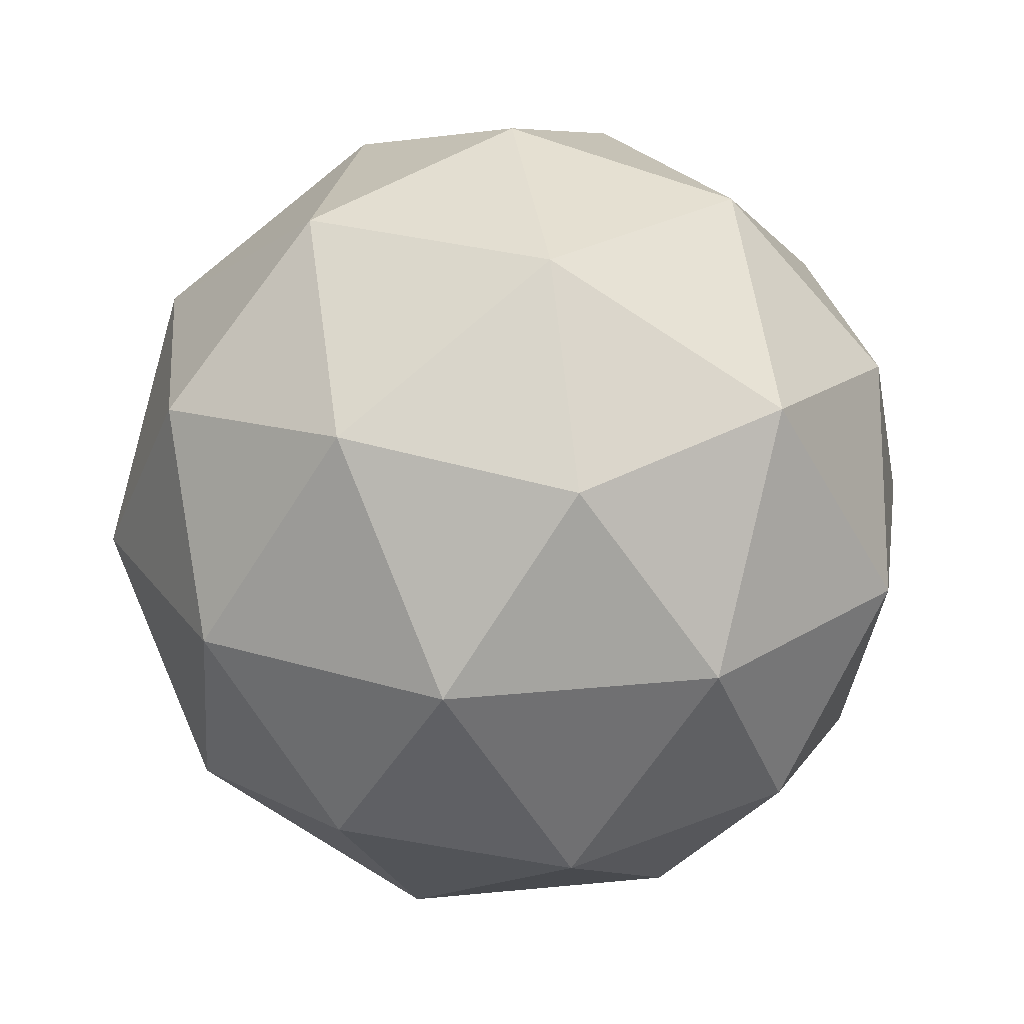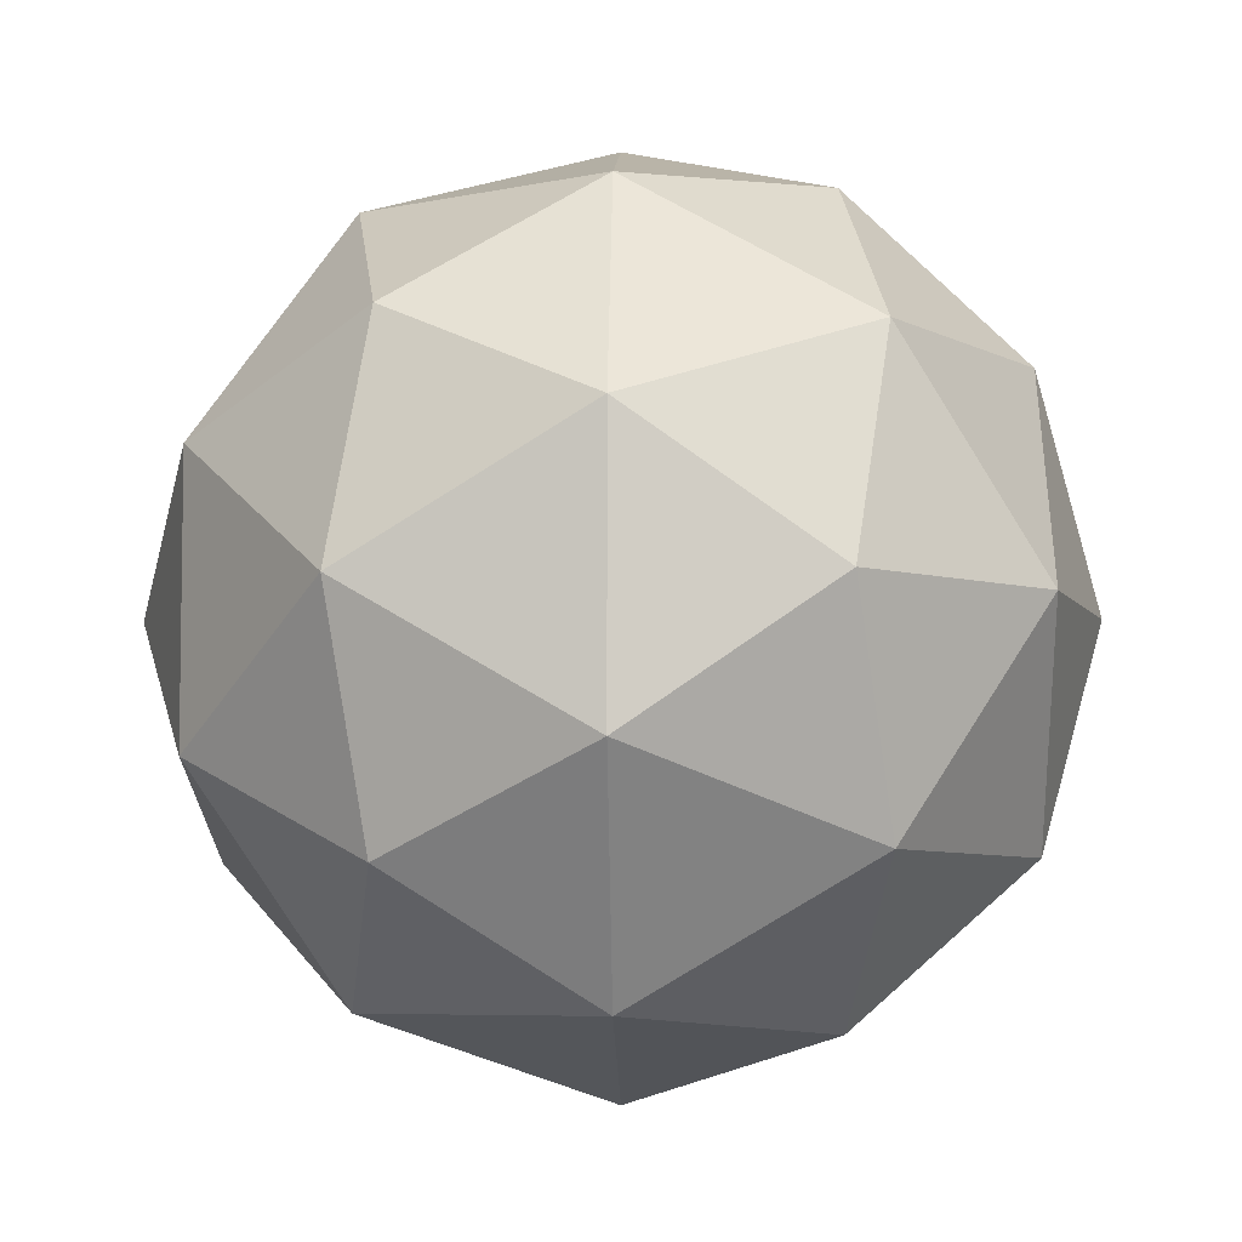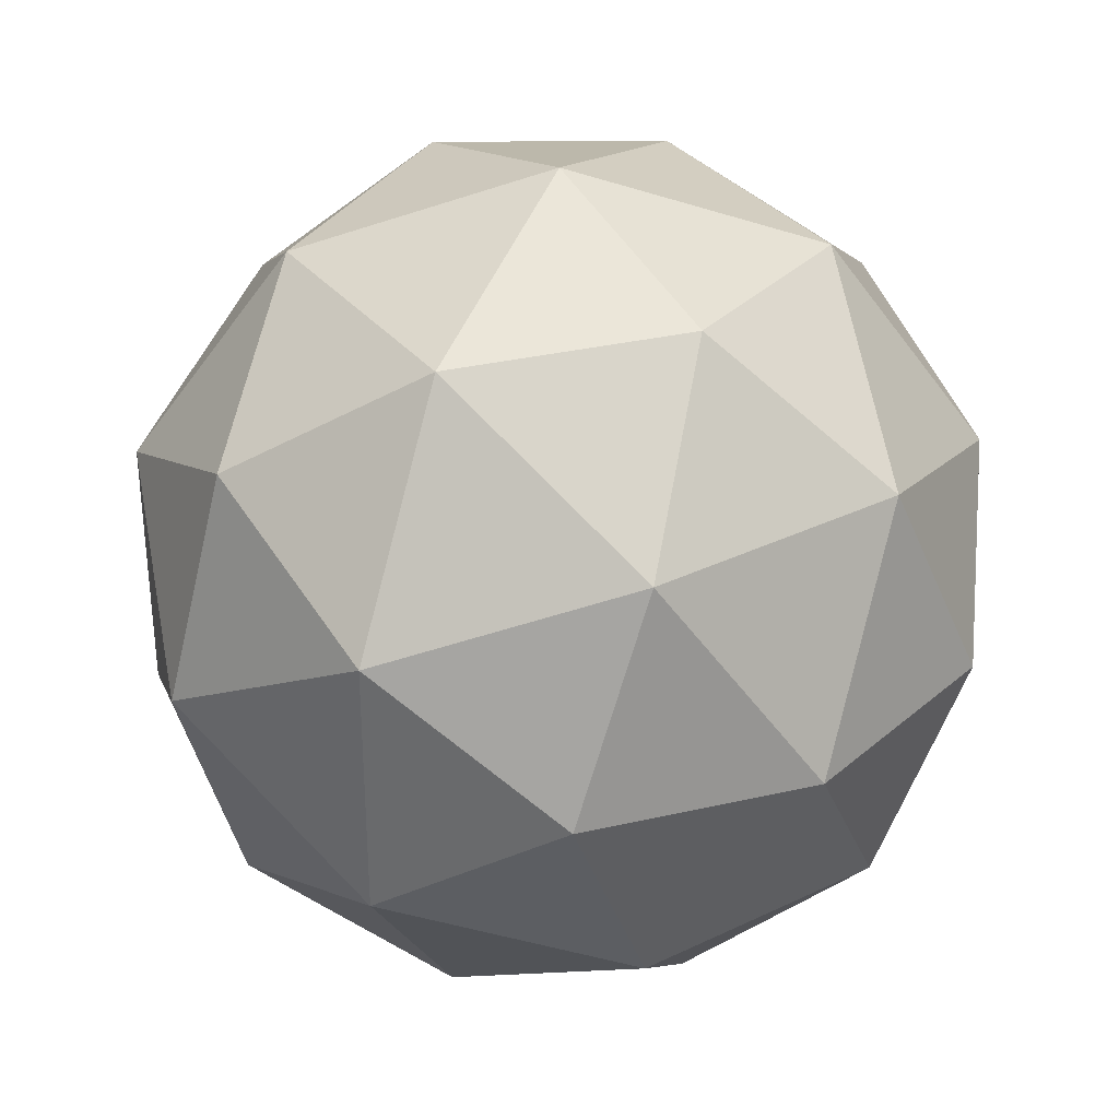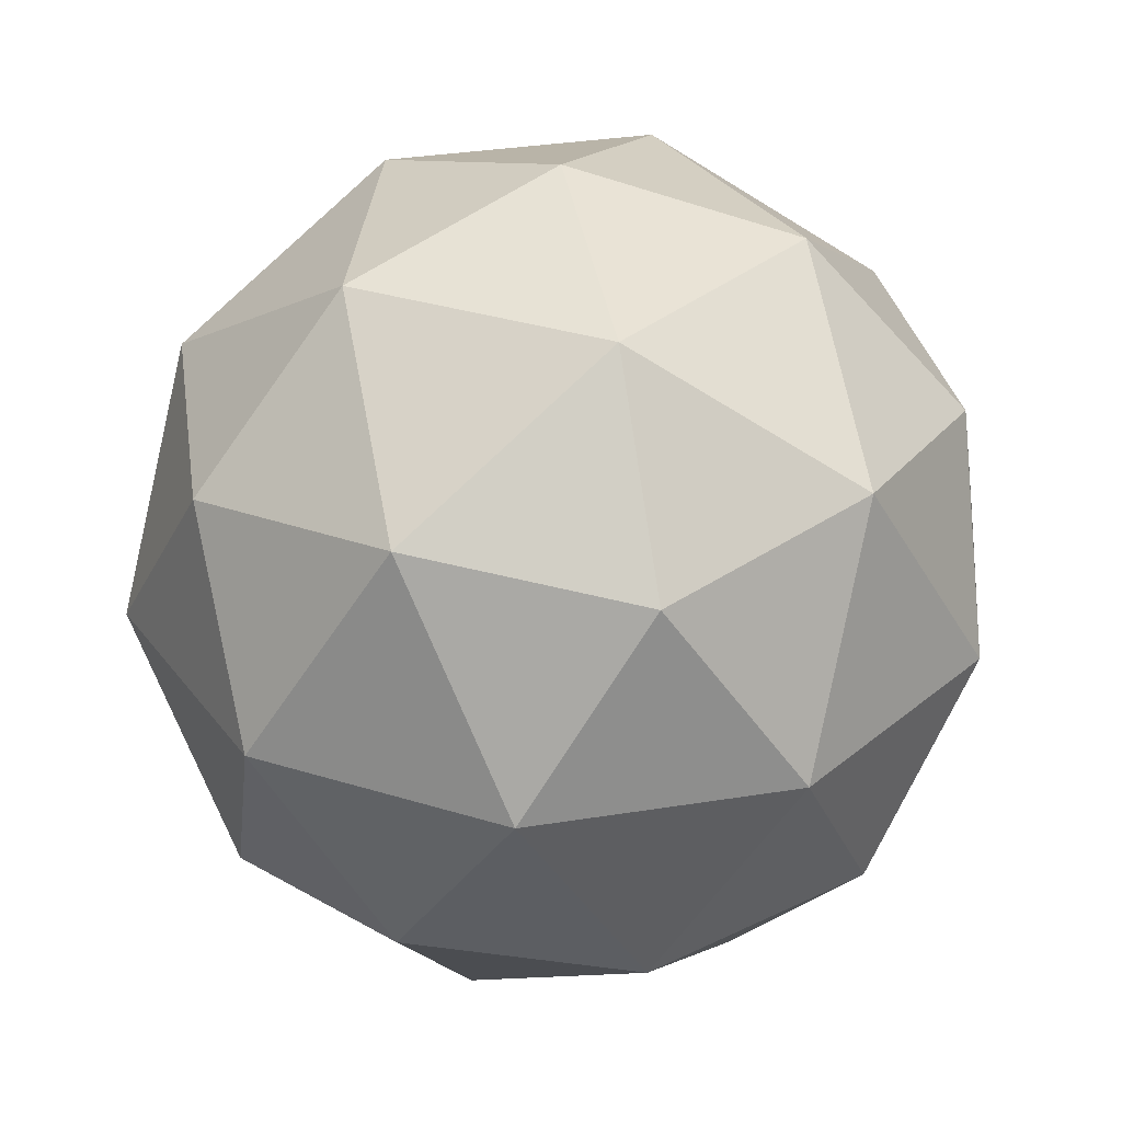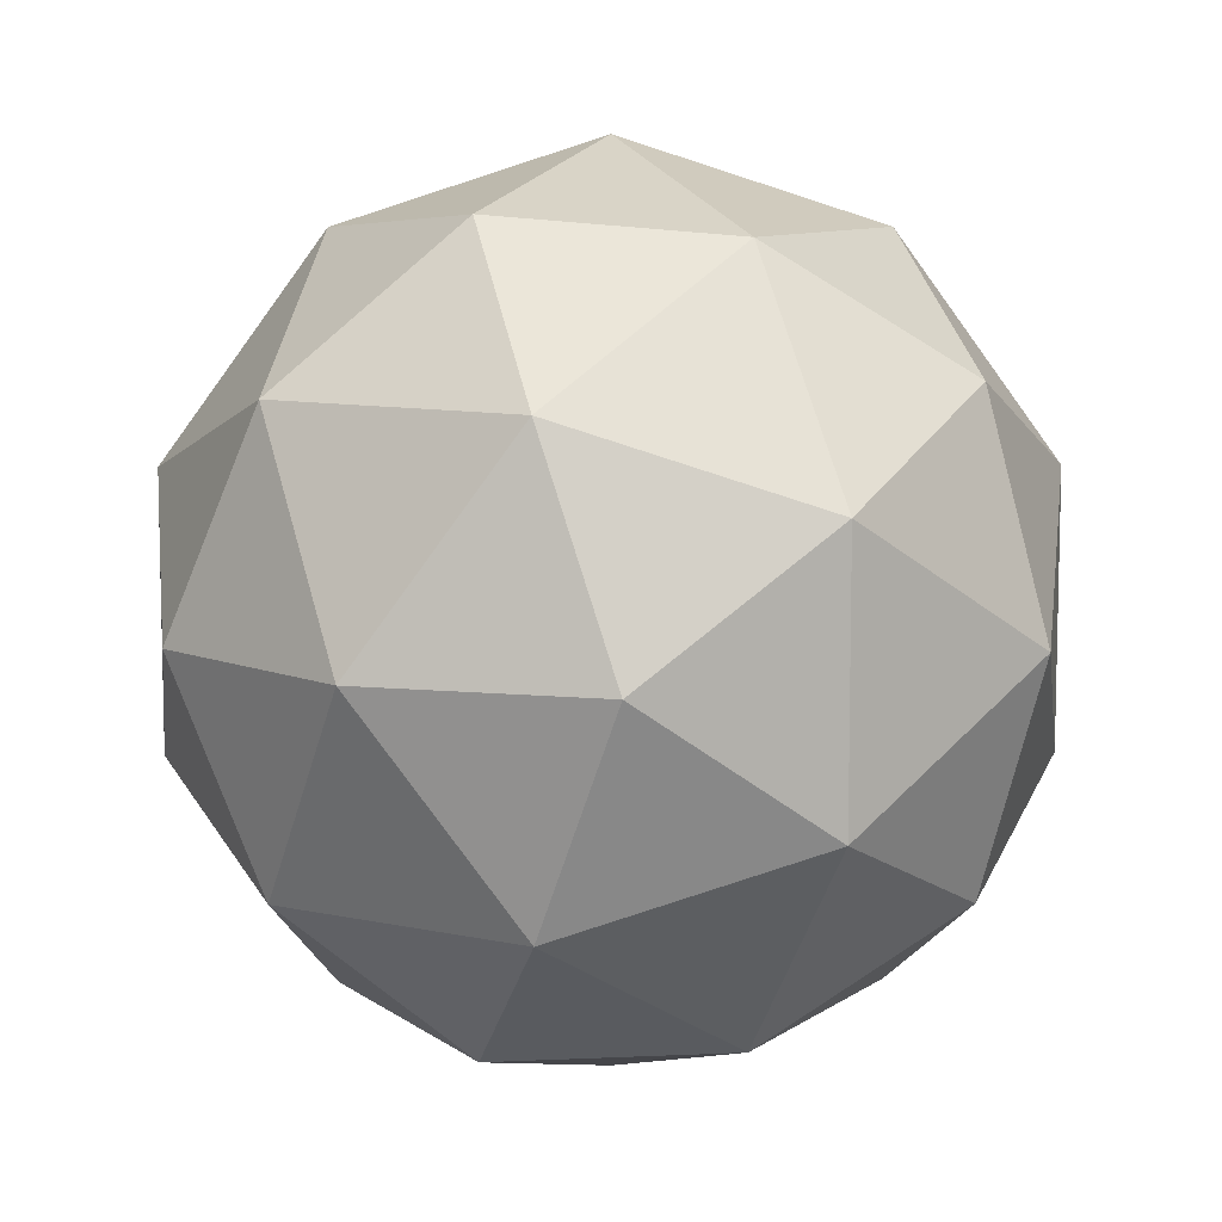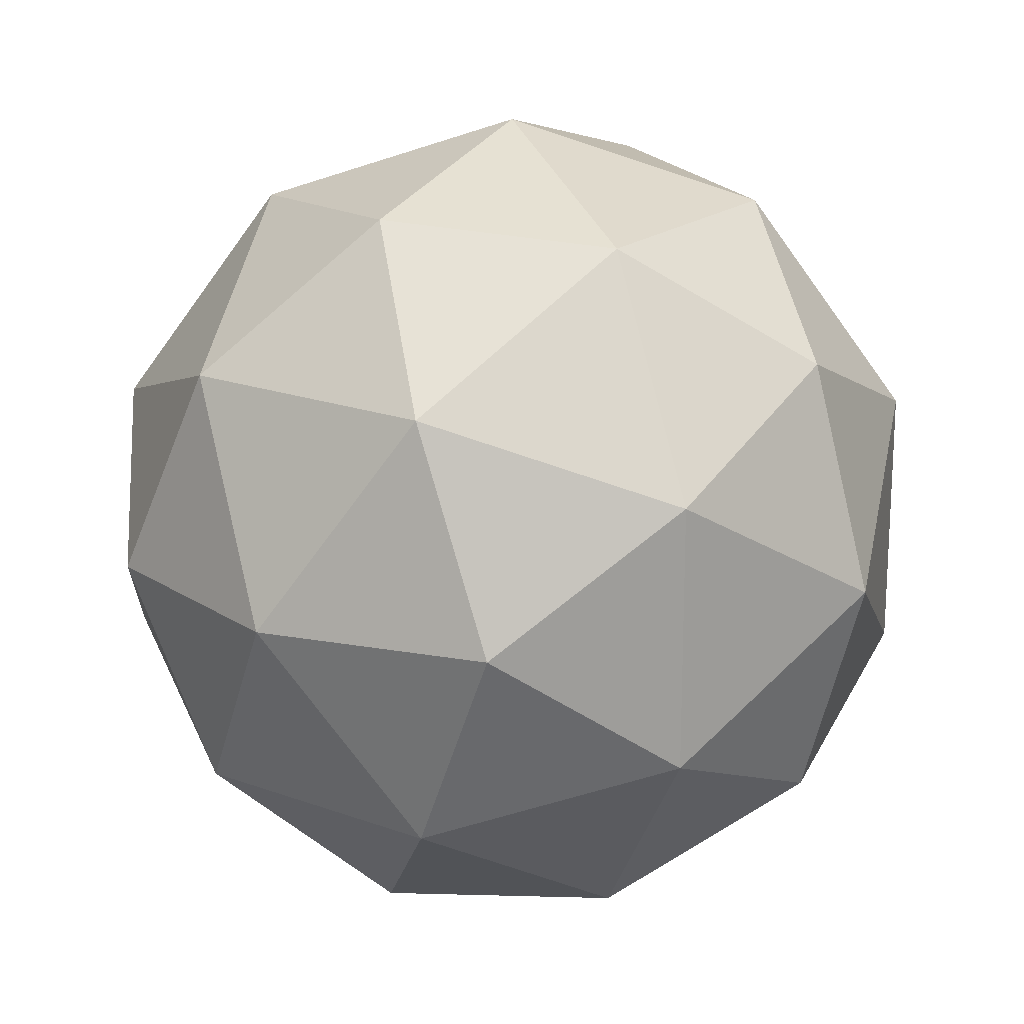
<metadata>
{"format":"obj","ext":"obj","renderer":"f3d","projection":"perspective","resolution":1024,"background":"white","views":[{"elev":24.5,"azim":80.7,"up":"+Y"},{"elev":-6.2,"azim":91.5,"up":"+Z"},{"elev":33.8,"azim":115.0,"up":"+Z"},{"elev":32.8,"azim":-138.7,"up":"+Y"},{"elev":9.2,"azim":-1.2,"up":"+Z"},{"elev":19.1,"azim":-176.9,"up":"+Z"}]}
</metadata>
<code>
o Cube
v 0.3081 0.3081 -3.043
v 0.3081 -0.3081 -3.043
v 1 1 5.927
v 1 -1 5.927
v -0.3081 0.3081 -3.043
v -0.3081 -0.3081 -3.043
v -1 1 5.927
v -1 -1 5.927
v 0.3999 -0.3999 -3.043
v -0.3999 -0.3999 -3.043
v 0.3999 0.3999 -3.043
v -0.3999 0.3999 -3.043
v 1.524 -1.524 -3.368
v -1.524 -1.524 -3.368
v 1.524 1.524 -3.368
v -1.524 1.524 -3.368
v 0.01709 -0.01709 -6.686
v -0.01709 -0.01709 -6.686
v 0.01709 0.01709 -6.686
v -0.01709 0.01709 -6.686
v -0 -10.99 0
v 7.955 -4.916 5.779
v -3.038 -4.916 9.351
v -9.833 -4.916 0
v -3.038 -4.916 -9.351
v 7.955 -4.916 -5.779
v 3.038 4.916 9.351
v -7.955 4.916 5.779
v -7.955 4.916 -5.779
v 3.038 4.916 -9.351
v 9.833 4.916 0
v -0 10.99 0
v -1.786 -9.351 5.497
v 4.676 -9.351 3.397
v 2.89 -5.78 8.894
v 9.351 -5.78 0
v 4.676 -9.351 -3.397
v -5.779 -9.351 0
v -7.565 -5.78 5.497
v -1.786 -9.351 -5.497
v -7.565 -5.78 -5.497
v 2.89 -5.78 -8.894
v 10.46 -0 3.397
v 10.46 -0 -3.397
v -0 -0 10.99
v 6.462 -0 8.894
v -10.46 -0 3.397
v -6.462 -0 8.894
v -6.462 -0 -8.894
v -10.46 -0 -3.397
v 6.462 -0 -8.894
v -0 -0 -10.99
v 7.565 5.78 5.497
v -2.89 5.78 8.894
v -9.351 5.78 0
v -2.89 5.78 -8.894
v 7.565 5.78 -5.497
v 1.786 9.351 5.497
v 5.779 9.351 0
v -4.676 9.351 3.397
v -4.676 9.351 -3.397
v 1.786 9.351 -5.497
f 12 3 11
f 3 8 4
f 7 10 8
f 9 8 10
f 9 3 4
f 6 13 2
f 2 10 6
f 1 9 2
f 6 12 5
f 5 11 1
f 15 20 16
f 1 16 5
f 2 15 1
f 5 14 6
f 20 17 18
f 13 19 15
f 16 18 14
f 14 17 13
f 21 34 33
f 22 34 36
f 21 33 38
f 21 38 40
f 21 40 37
f 22 36 43
f 23 35 45
f 24 39 47
f 25 41 49
f 26 42 51
f 22 43 46
f 23 45 48
f 24 47 50
f 25 49 52
f 26 51 44
f 27 53 58
f 28 54 60
f 29 55 61
f 30 56 62
f 31 57 59
f 59 62 32
f 59 57 62
f 57 30 62
f 62 61 32
f 62 56 61
f 56 29 61
f 61 60 32
f 61 55 60
f 55 28 60
f 60 58 32
f 60 54 58
f 54 27 58
f 58 59 32
f 58 53 59
f 53 31 59
f 44 57 31
f 44 51 57
f 51 30 57
f 52 56 30
f 52 49 56
f 49 29 56
f 50 55 29
f 50 47 55
f 47 28 55
f 48 54 28
f 48 45 54
f 45 27 54
f 46 53 27
f 46 43 53
f 43 31 53
f 51 52 30
f 51 42 52
f 42 25 52
f 49 50 29
f 49 41 50
f 41 24 50
f 47 48 28
f 47 39 48
f 39 23 48
f 45 46 27
f 45 35 46
f 35 22 46
f 43 44 31
f 43 36 44
f 36 26 44
f 37 42 26
f 37 40 42
f 40 25 42
f 40 41 25
f 40 38 41
f 38 24 41
f 38 39 24
f 38 33 39
f 33 23 39
f 36 37 26
f 36 34 37
f 34 21 37
f 33 35 23
f 33 34 35
f 34 22 35
f 12 7 3
f 3 7 8
f 7 12 10
f 9 4 8
f 9 11 3
f 6 14 13
f 2 9 10
f 1 11 9
f 6 10 12
f 5 12 11
f 15 19 20
f 1 15 16
f 2 13 15
f 5 16 14
f 20 19 17
f 13 17 19
f 16 20 18
f 14 18 17

</code>
